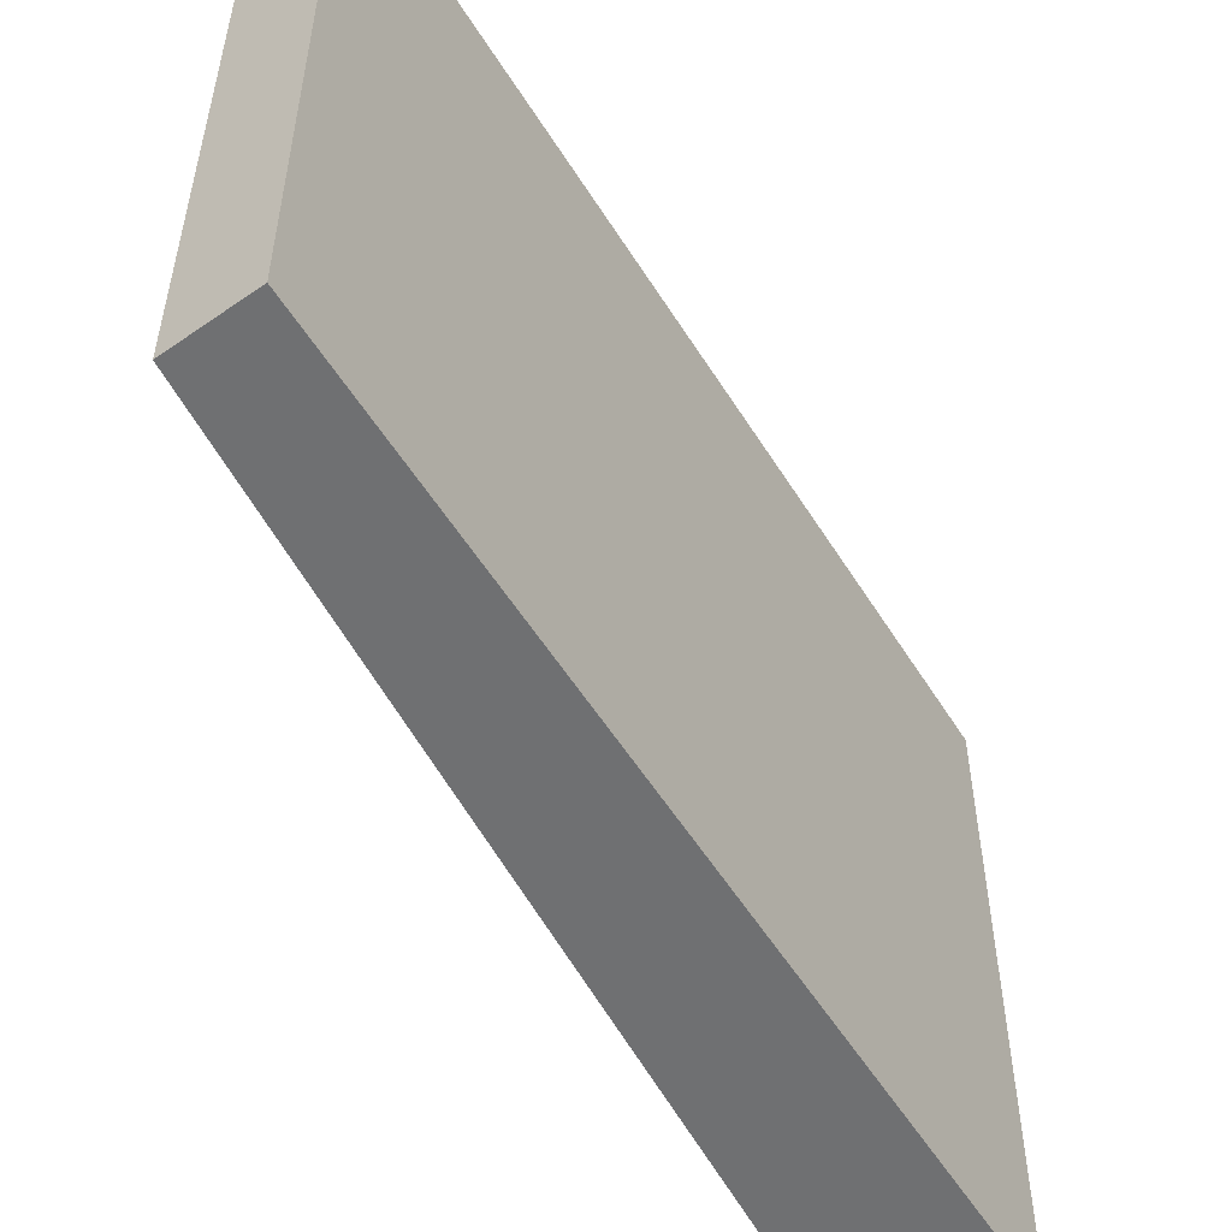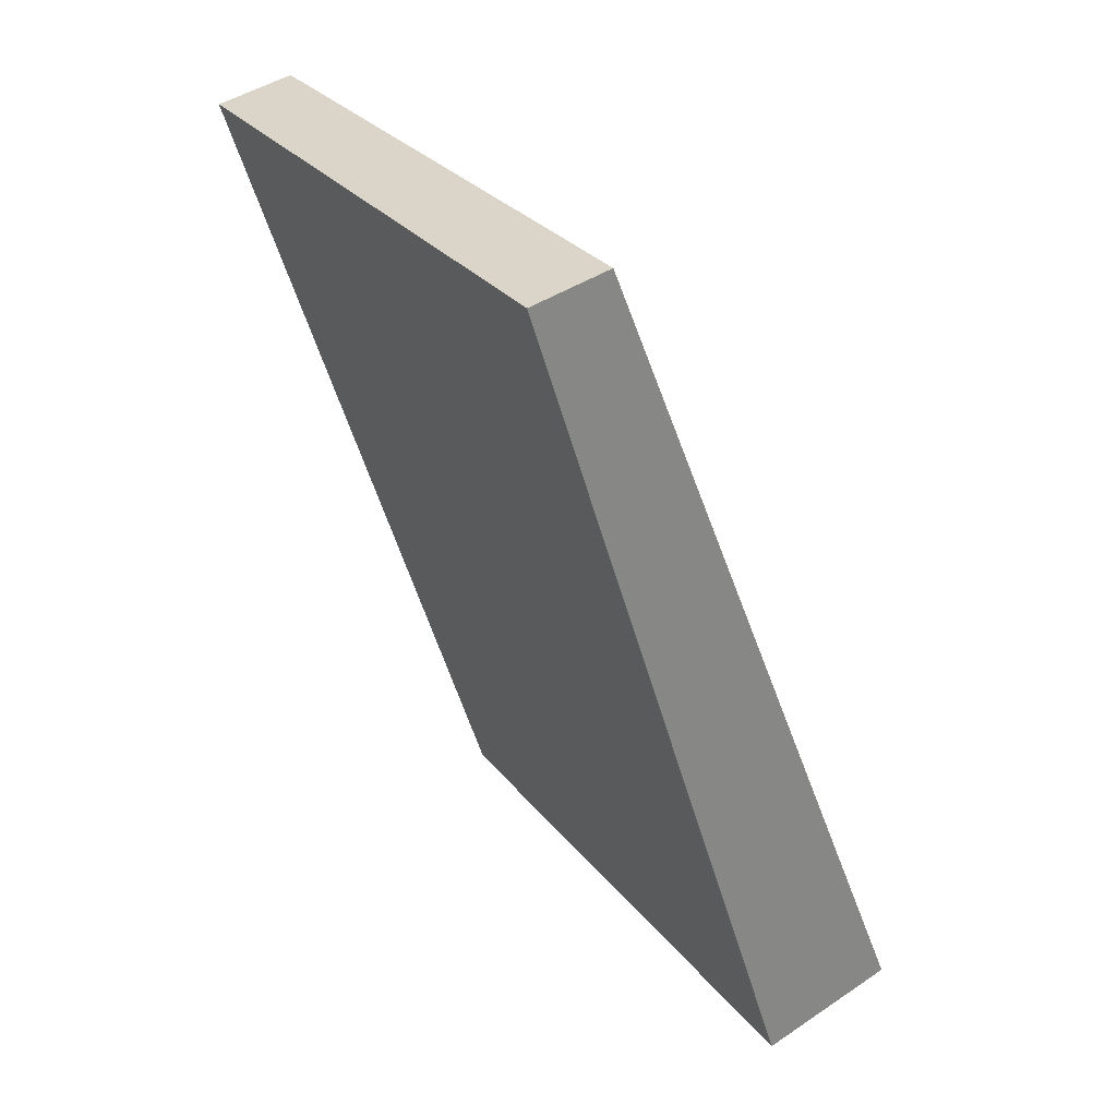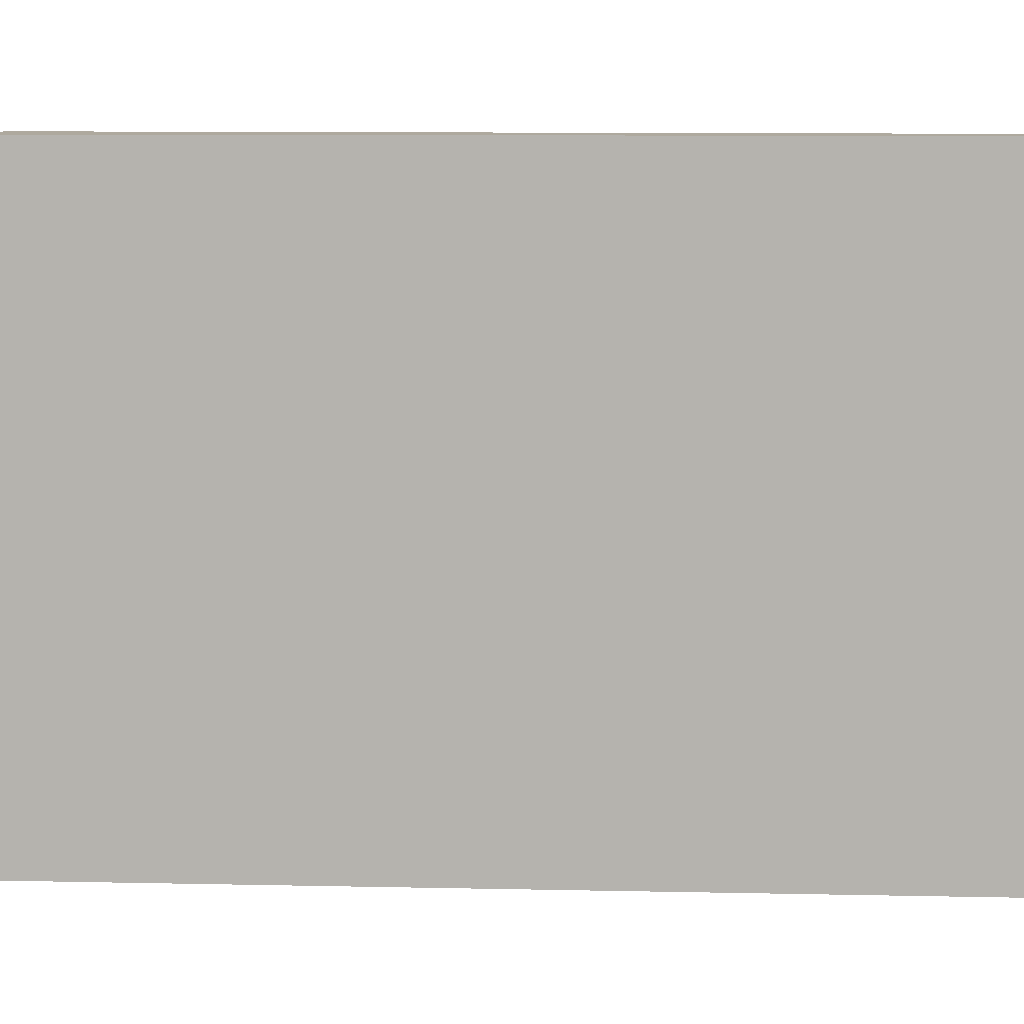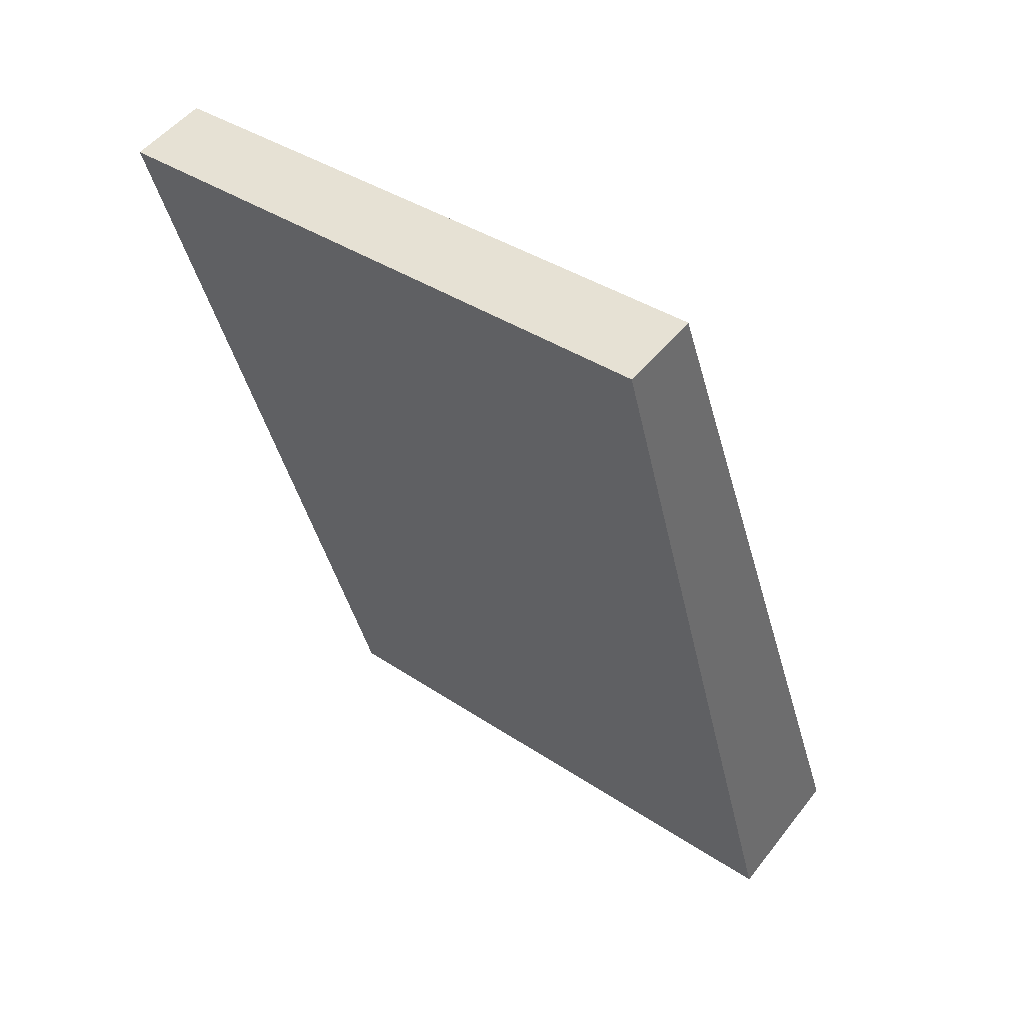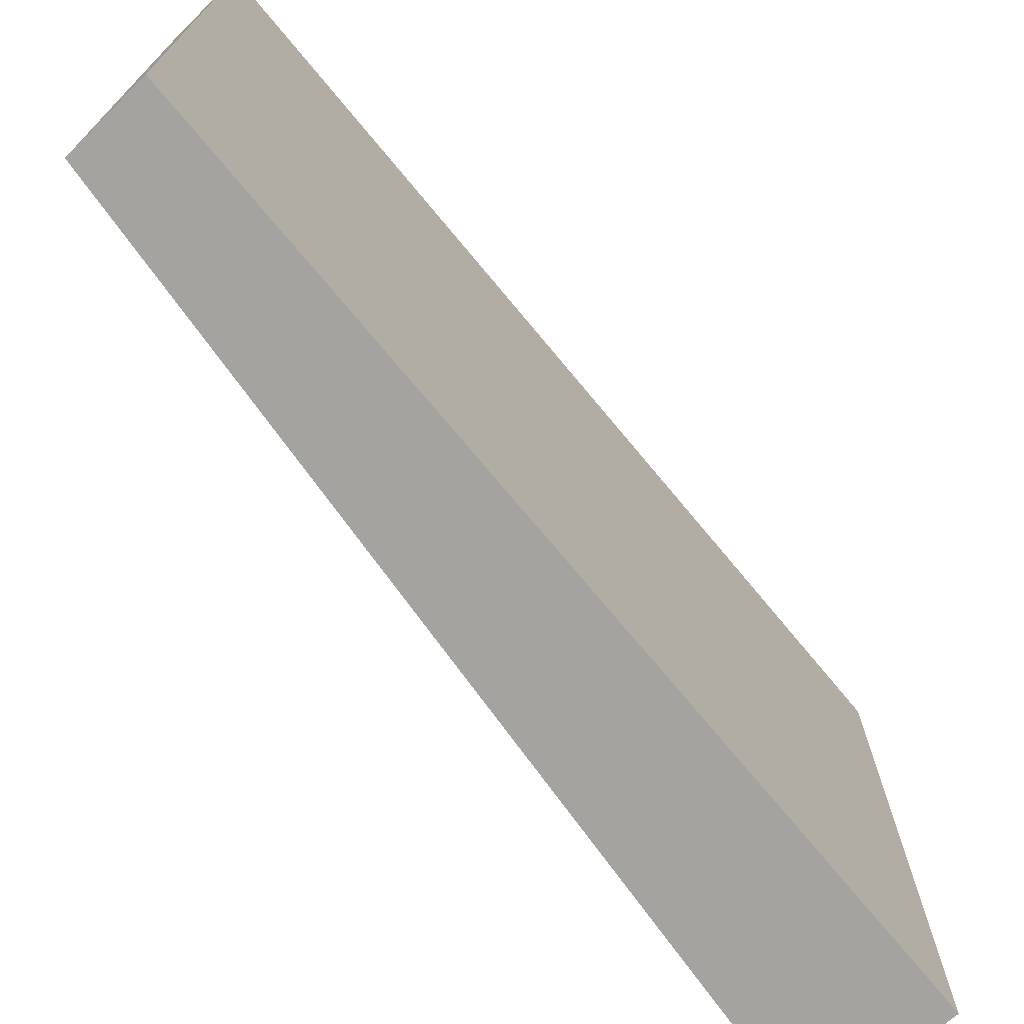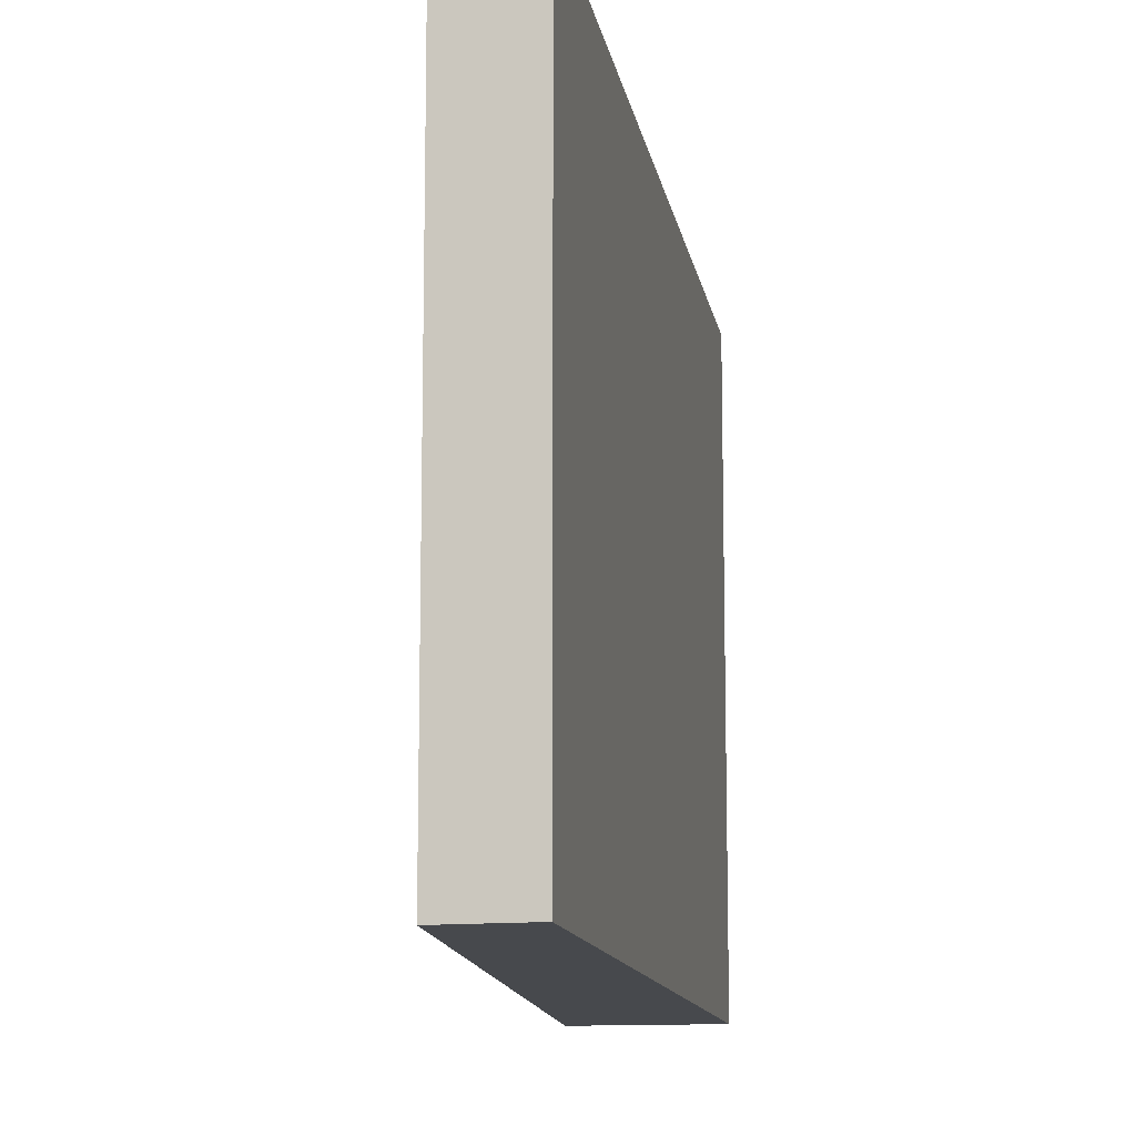
<metadata>
{"format":"obj","ext":"obj","renderer":"f3d","projection":"perspective","resolution":1024,"background":"white","views":[{"elev":-54.8,"azim":49.3,"up":"+Y"},{"elev":28.6,"azim":149.7,"up":"+Z"},{"elev":9.1,"azim":-64.8,"up":"+Y"},{"elev":38.2,"azim":130.3,"up":"+Z"},{"elev":-72.8,"azim":57.6,"up":"+Y"},{"elev":-12.3,"azim":27.3,"up":"+Y"}]}
</metadata>
<code>
v  1.357 6.131 -0.425
v  3.367 6.131 8.35
v  4.145 6.131 8.172
v  0 6.131 3.754e-16
v  4.145 -5.004e-16 8.172
v  1.357 2.602e-17 -0.425
v  0 0 0
v  3.367 -5.113e-16 8.35
g defaultobject
f 1 2 3
f 2 1 4
f 5 1 3
f 1 5 6
f 6 4 1
f 4 6 7
f 7 2 4
f 2 7 8
f 8 3 2
f 3 8 5
f 8 6 5
f 6 8 7

</code>
